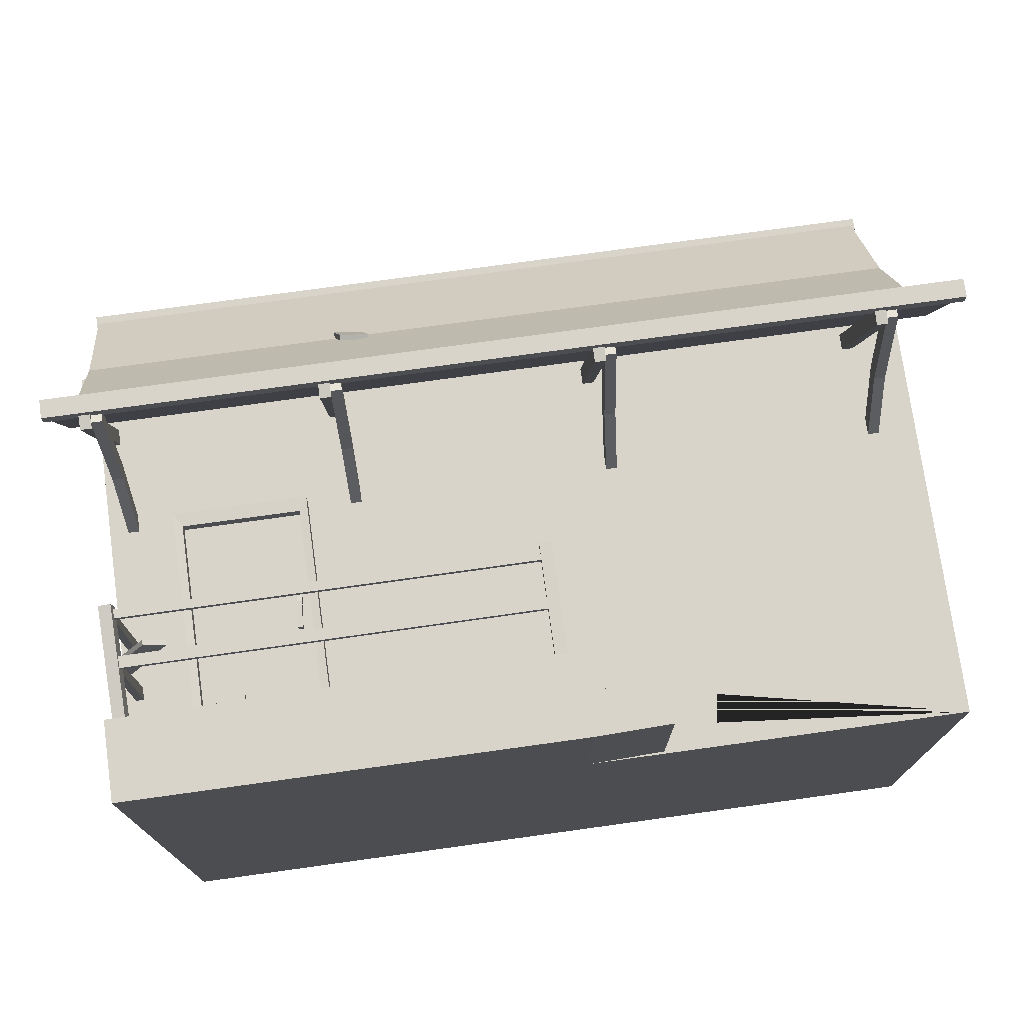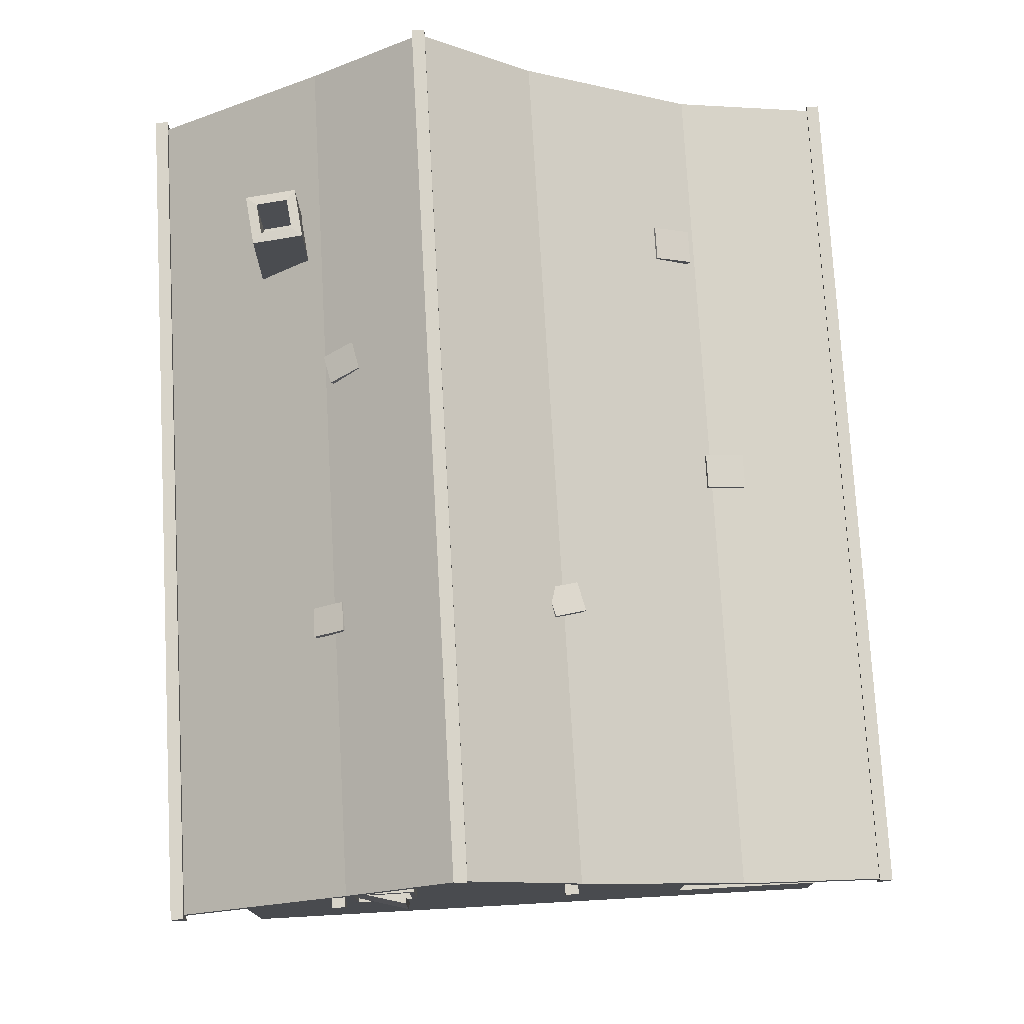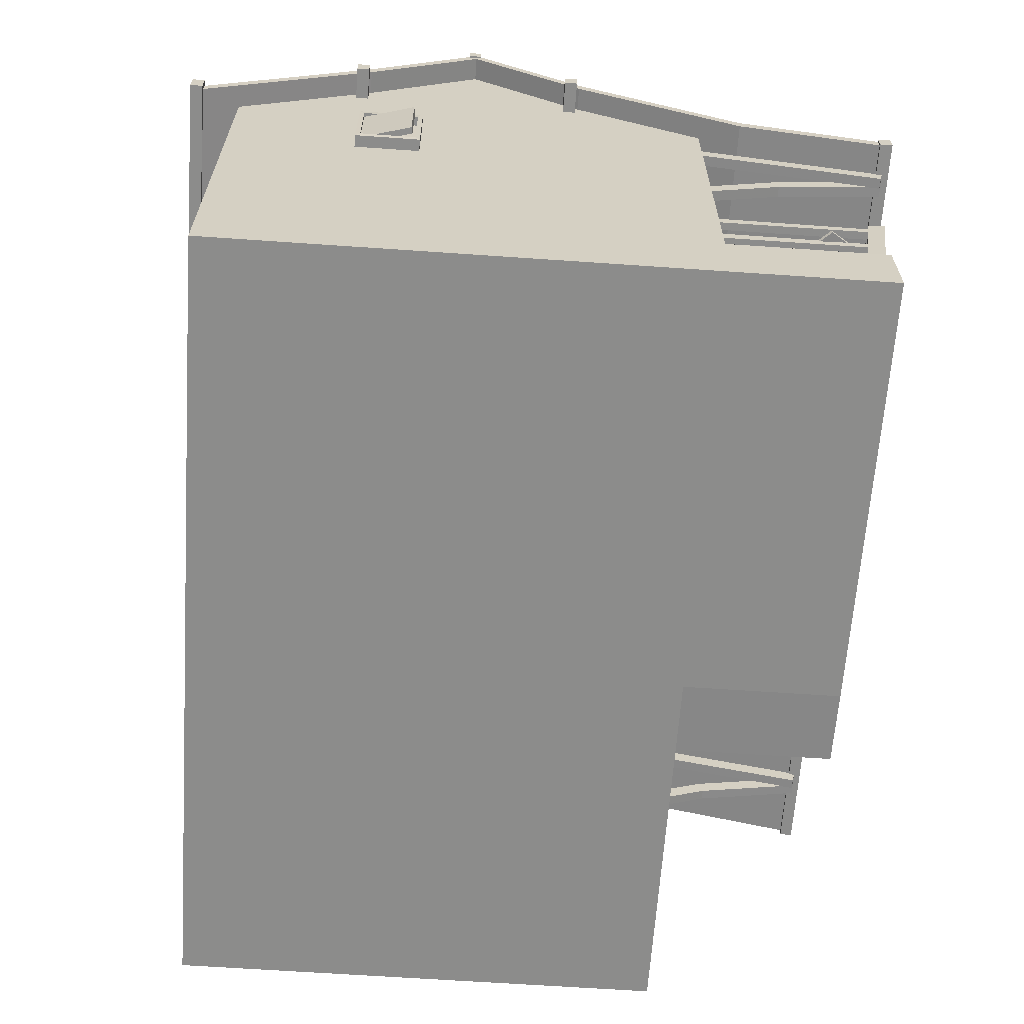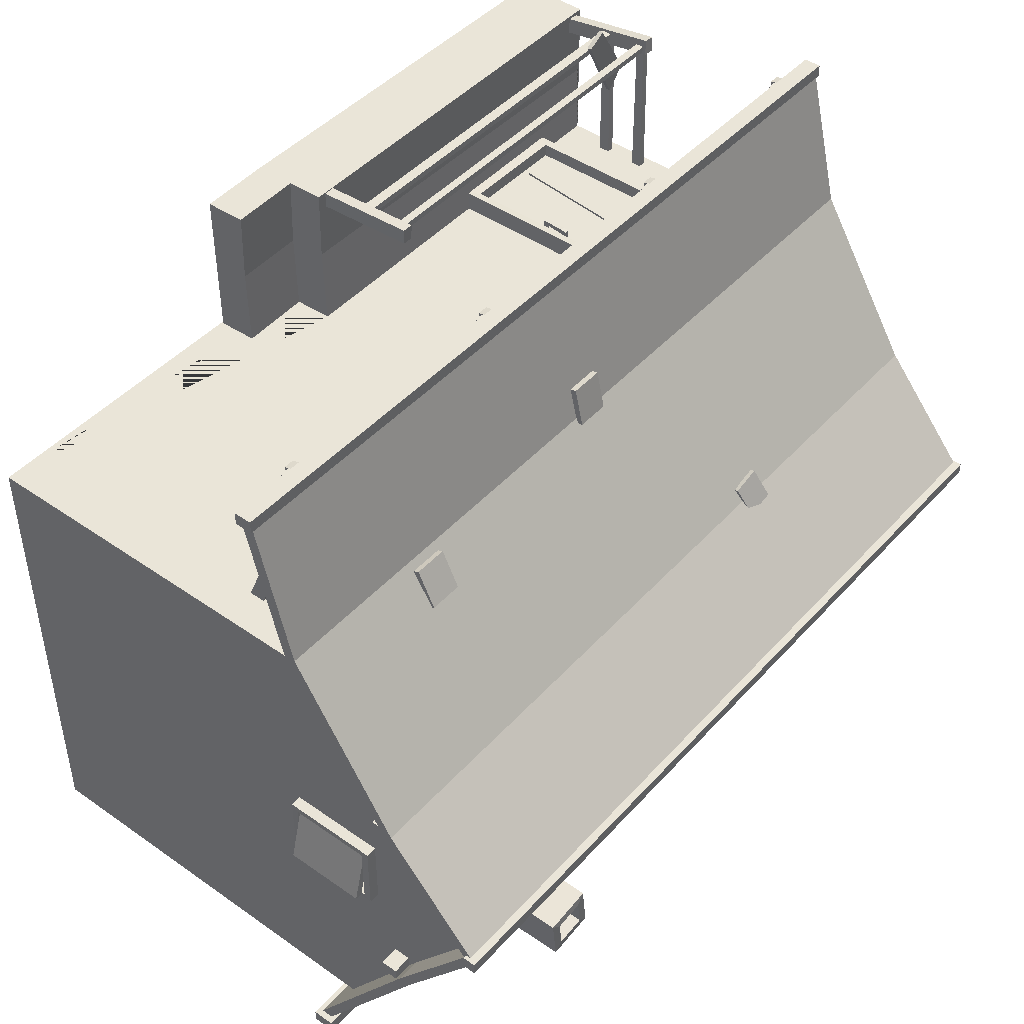
<metadata>
{"format":"obj","ext":"obj","renderer":"f3d","projection":"perspective","resolution":1024,"background":"white","views":[{"elev":74.9,"azim":-7.9,"up":"+Z"},{"elev":75.7,"azim":-93.2,"up":"+Y"},{"elev":-64.1,"azim":-94.0,"up":"+Y"},{"elev":45.2,"azim":129.0,"up":"+Z"}]}
</metadata>
<code>
o Cube
v -1.879 0.3002 -0.5204
v -1.879 0.6944 -0.5204
v -1.793 0.3002 -0.5206
v -1.793 0.6944 -0.5206
v -1.878 0.3002 -0.2219
v -1.878 0.6944 -0.2219
v -1.792 0.3002 -0.2222
v -1.792 0.6944 -0.2222
v -1.88 0.3291 -0.4985
v -1.88 0.6655 -0.4985
v -1.879 0.6655 -0.2438
v -1.879 0.3291 -0.2438
v -1.837 0.3291 -0.4986
v -1.837 0.6655 -0.4986
v -1.836 0.6655 -0.244
v -1.836 0.3291 -0.244
v -1.862 0.329 -0.4989
v -1.862 0.6633 -0.4989
v -1.833 0.329 -0.4928
v -1.833 0.6633 -0.4928
v -1.926 0.329 -0.2642
v -1.926 0.6633 -0.2642
v -1.897 0.329 -0.2581
v -1.897 0.6633 -0.2581
v 1.874 0.5912 0.1707
v 1.874 1.031 0.1707
v 1.778 0.5912 0.1707
v 1.778 1.031 0.1707
v 1.874 0.5912 -0.1622
v 1.874 1.031 -0.1622
v 1.778 0.5912 -0.1622
v 1.778 1.031 -0.1622
v 1.875 0.6235 0.1462
v 1.875 0.9986 0.1462
v 1.875 0.9986 -0.1378
v 1.875 0.6235 -0.1378
v 1.827 0.6235 0.1462
v 1.827 0.9986 0.1462
v 1.827 0.9986 -0.1378
v 1.827 0.6235 -0.1378
v 1.855 0.6234 0.1467
v 1.855 0.9962 0.1467
v 1.823 0.6234 0.1398
v 1.823 0.9962 0.1398
v 1.927 0.6234 -0.1149
v 1.927 0.9962 -0.1149
v 1.895 0.6234 -0.1218
v 1.895 0.9962 -0.1218
v -1.527 -0.7355 1.202
v -1.527 0.2716 1.202
v -1.527 -0.7355 1.052
v -1.527 0.2716 1.052
v -0.9337 -0.7355 1.202
v -0.9337 0.2716 1.202
v -0.9337 -0.7355 1.052
v -0.9337 0.2716 1.052
v -1.491 -0.6744 1.199
v -1.491 0.2106 1.199
v -0.9696 0.2106 1.199
v -0.9696 -0.6744 1.199
v -1.491 -0.6744 1.135
v -1.491 0.2106 1.135
v -0.9696 0.2106 1.135
v -0.9696 -0.6744 1.135
v -1.415 -0.6247 1.145
v -1.327 0.203 1.145
v -1.415 -0.6247 1.109
v -1.327 0.203 1.109
v -1.31 -0.6358 1.145
v -1.222 0.1918 1.145
v -1.31 -0.6358 1.109
v -1.222 0.1918 1.109
v -1.029 -0.194 1.165
v -1.026 -0.1651 1.165
v -1.029 -0.1951 1.124
v -1.026 -0.1669 1.124
v -1.007 -0.1958 1.165
v -1.005 -0.1668 1.165
v -1.008 -0.1968 1.124
v -1.005 -0.1686 1.124
v -1.029 -0.194 1.189
v -1.026 -0.1651 1.186
v -1.005 -0.1669 1.186
v -1.007 -0.1957 1.189
v -1.037 -0.2932 1.169
v -1.015 -0.295 1.169
v -1.037 -0.2932 1.186
v -1.015 -0.2949 1.186
v -1.038 -0.3087 1.169
v -1.017 -0.3104 1.169
v -1.038 -0.3086 1.186
v -1.017 -0.3104 1.186
v -1.036 -0.2921 1.128
v -1.015 -0.2938 1.128
v -1.038 -0.3072 1.128
v -1.017 -0.3089 1.128
v 0.99 -1.054 -0.5575
v 1.022 1.561 -0.5632
v 0.99 -1.054 -0.8178
v 0.9956 1.561 -0.7857
v 1.25 -1.054 -0.5575
v 1.245 1.561 -0.5896
v 1.25 -1.054 -0.8178
v 1.218 1.561 -0.8121
v 1.824 -1.07 -1.109
v 1.824 -1.07 1.109
v -1.824 -1.07 1.109
v -1.824 -1.07 -1.109
v 1.824 0.8364 -1.109
v 1.824 0.8364 1.109
v -1.824 0.8364 1.109
v -1.824 0.8364 -1.109
v -1.824 1.636 0.04753
v 1.824 1.636 0.01577
v -1.824 1.24 -0.4945
v 1.824 1.24 -0.5106
v -1.824 1.196 0.5493
v 1.824 1.196 0.5205
v 1.929 1.238 -0.4983
v -1.929 1.22 -0.4961
v 1.929 1.616 0.01423
v -1.929 1.61 0.01766
v 1.929 0.7013 -1.288
v -1.929 0.7013 -1.288
v 1.929 0.7025 1.288
v -1.929 0.7025 1.288
v -1.929 1.175 0.5318
v 1.929 1.175 0.5208
v 1.929 0.7579 1.289
v 1.929 1.231 0.5213
v 1.929 1.671 0.01475
v 1.929 1.294 -0.4978
v -1.929 1.666 0.01817
v -1.929 1.231 0.5323
v -1.929 1.275 -0.4956
v -1.929 0.7579 1.289
v 1.929 0.7566 -1.288
v -1.929 0.7566 -1.288
v -1.938 1.627 0.0396
v -1.938 1.685 0.0396
v -1.938 1.627 -0.01831
v -1.938 1.685 -0.01831
v 1.946 1.627 0.0396
v 1.946 1.685 0.0396
v 1.946 1.627 -0.01831
v 1.946 1.685 -0.01831
v -1.938 0.5271 1.994
v -1.938 0.6067 1.994
v -1.938 0.5271 1.936
v -1.938 0.6067 1.936
v 1.946 0.5271 1.994
v 1.946 0.6067 1.994
v 1.946 0.5271 1.936
v 1.946 0.6067 1.936
v 1.959 0.7934 -1.327
v 1.959 0.6917 -1.327
v 1.959 0.7934 -1.269
v 1.959 0.6917 -1.269
v -1.951 0.7934 -1.327
v -1.951 0.6917 -1.327
v -1.951 0.7934 -1.269
v -1.951 0.6917 -1.269
v -1.971 1.115 -0.505
v -1.971 1.195 -0.505
v -1.971 1.115 -0.563
v -1.971 1.195 -0.563
v 1.914 1.115 -0.505
v 1.914 1.195 -0.505
v 1.914 1.115 -0.563
v 1.914 1.195 -0.563
v 1.914 1.195 0.4587
v 1.914 1.115 0.4587
v 1.914 1.195 0.5166
v 1.914 1.115 0.5166
v -1.971 1.195 0.4587
v -1.971 1.115 0.4587
v -1.971 1.195 0.5166
v -1.971 1.115 0.5166
v -1.824 -0.7269 1.109
v 0.1376 -1.07 1.109
v 0.1271 -0.7109 1.109
v 0.1376 -1.07 1.815
v -1.824 -1.07 1.815
v -1.824 -0.7269 1.815
v 0.1271 -0.7109 1.815
v 0.1323 -0.8889 1.109
v 0.1321 -0.8818 1.815
v 0.4681 -0.8791 1.109
v 0.4734 -1.061 1.109
v 0.4679 -0.872 1.815
v 0.4734 -1.061 1.815
v -1.929 0.5348 1.961
v 1.929 0.5348 1.961
v -1.929 0.5901 1.962
v 1.929 0.5901 1.962
v -1.789 0.469 1.95
v -1.789 0.5359 1.965
v -1.789 0.6882 0.9488
v -1.789 0.7551 0.9635
v -1.74 0.469 1.95
v -1.74 0.5359 1.965
v -1.74 0.6882 0.9488
v -1.74 0.7551 0.9635
v -1.742 0.2521 0.9587
v -1.742 0.1867 0.9791
v -1.742 0.5577 1.937
v -1.742 0.4923 1.957
v -1.694 0.2521 0.9587
v -1.694 0.1867 0.9791
v -1.694 0.5577 1.937
v -1.694 0.4923 1.957
v -1.742 0.3856 1.465
v -1.742 0.451 1.444
v -1.694 0.3856 1.465
v -1.694 0.451 1.444
v 0.1322 -0.8941 1.478
v -1.824 -0.7354 1.451
v 0.1271 -0.7194 1.48
v 0.468 -0.8837 1.481
v 1.06 1.563 -0.6108
v 1.043 1.563 -0.7482
v 1.181 1.563 -0.7645
v 1.197 1.563 -0.6271
v 1.06 1.254 -0.6108
v 1.043 1.254 -0.7482
v 1.181 1.254 -0.7645
v 1.197 1.254 -0.6271
v -0.7894 0.469 1.95
v -0.7894 0.5359 1.965
v -0.7894 0.6882 0.9488
v -0.7894 0.7551 0.9635
v -0.7411 0.469 1.95
v -0.7411 0.5359 1.965
v -0.7411 0.6882 0.9488
v -0.7411 0.7551 0.9635
v -0.743 0.2521 0.9587
v -0.743 0.1867 0.9791
v -0.743 0.5577 1.937
v -0.743 0.4923 1.957
v -0.6947 0.2521 0.9587
v -0.6947 0.1867 0.9791
v -0.6947 0.5577 1.937
v -0.6947 0.4923 1.957
v -0.743 0.3856 1.465
v -0.743 0.451 1.444
v -0.6947 0.3856 1.465
v -0.6947 0.451 1.444
v 0.3658 0.469 1.95
v 0.3658 0.5359 1.965
v 0.3658 0.6882 0.9488
v 0.3658 0.7551 0.9635
v 0.4142 0.469 1.95
v 0.4142 0.5359 1.965
v 0.4142 0.6882 0.9488
v 0.4142 0.7551 0.9635
v 0.4122 0.2521 0.9587
v 0.4122 0.1867 0.9791
v 0.4122 0.5577 1.937
v 0.4122 0.4923 1.957
v 0.4606 0.2521 0.9587
v 0.4606 0.1867 0.9791
v 0.4606 0.5577 1.937
v 0.4606 0.4923 1.957
v 0.4122 0.3856 1.465
v 0.4122 0.451 1.444
v 0.4606 0.3856 1.465
v 0.4606 0.451 1.444
v 1.561 0.469 1.95
v 1.561 0.5359 1.965
v 1.561 0.6882 0.9488
v 1.561 0.7551 0.9635
v 1.609 0.469 1.95
v 1.609 0.5359 1.965
v 1.609 0.6882 0.9488
v 1.609 0.7551 0.9635
v 1.607 0.2521 0.9587
v 1.607 0.1867 0.9791
v 1.607 0.5577 1.937
v 1.607 0.4923 1.957
v 1.656 0.2521 0.9587
v 1.656 0.1867 0.9791
v 1.656 0.5577 1.937
v 1.656 0.4923 1.957
v 1.607 0.3856 1.465
v 1.607 0.451 1.444
v 1.656 0.3856 1.465
v 1.656 0.451 1.444
v -1.747 -0.2664 1.094
v -1.747 -0.3148 1.094
v -1.747 -0.2781 1.851
v -1.747 -0.316 1.851
v -1.781 -0.2664 1.094
v -1.781 -0.3148 1.094
v -1.782 -0.2781 1.851
v -1.782 -0.316 1.851
v -1.746 -0.2625 1.864
v -1.739 -0.2588 1.79
v -1.737 -0.9473 1.77
v -1.731 -0.9436 1.696
v -1.798 -0.2625 1.86
v -1.791 -0.2588 1.786
v -1.79 -0.9473 1.765
v -1.783 -0.9436 1.691
v 0.08195 -0.9496 1.724
v 0.03259 -0.9496 1.724
v 0.08359 -0.9468 1.798
v 0.03095 -0.9468 1.798
v 0.03259 -0.2415 1.757
v 0.08195 -0.2415 1.757
v 0.03095 -0.2388 1.831
v 0.08359 -0.2388 1.831
v 0.04413 -0.2708 1.791
v 0.04413 -0.3096 1.791
v 0.04413 -0.2708 1.819
v 0.04413 -0.3096 1.819
v -1.775 -0.2765 1.798
v -1.775 -0.3153 1.798
v -1.775 -0.2765 1.826
v -1.775 -0.3153 1.826
v 0.04413 -0.4659 1.785
v 0.04413 -0.5159 1.785
v 0.04413 -0.4659 1.813
v 0.04413 -0.5159 1.813
v -1.775 -0.4733 1.789
v -1.775 -0.5233 1.789
v -1.775 -0.4733 1.818
v -1.775 -0.5233 1.818
v -1.747 -0.4666 1.099
v -1.747 -0.5222 1.099
v -1.747 -0.48 1.813
v -1.747 -0.5235 1.813
v -1.781 -0.4666 1.099
v -1.781 -0.5222 1.099
v -1.782 -0.48 1.813
v -1.782 -0.5235 1.813
v -1.627 -0.4378 1.901
v -1.827 -0.4632 1.594
v -1.626 -0.4596 1.902
v -1.826 -0.485 1.595
v -1.536 -0.4384 1.849
v -1.736 -0.4638 1.493
v -1.535 -0.4602 1.851
v -1.735 -0.4855 1.494
v -0.05706 0.7224 1.441
v -0.05706 0.7508 1.447
v -0.05706 0.7621 1.262
v -0.05706 0.7905 1.268
v 0.09859 0.7224 1.441
v 0.09859 0.7508 1.447
v 0.09859 0.7621 1.262
v 0.09859 0.7905 1.268
v 1.074 0.7821 1.251
v 1.074 0.8083 1.264
v 1.074 0.862 1.086
v 1.074 0.8882 1.099
v 1.229 0.7821 1.251
v 1.229 0.8083 1.264
v 1.229 0.862 1.086
v 1.229 0.8882 1.099
v -0.7131 1.186 0.6186
v -0.7104 1.209 0.6293
v -0.7475 1.255 0.4795
v -0.7448 1.278 0.4902
v -0.5818 1.186 0.5862
v -0.5791 1.209 0.5969
v -0.6162 1.255 0.447
v -0.6135 1.278 0.4577
v 0.4249 1.392 -0.3303
v 0.4246 1.413 -0.3428
v 0.3877 1.315 -0.4605
v 0.3873 1.336 -0.473
v 0.5534 1.377 -0.3585
v 0.553 1.399 -0.371
v 0.5161 1.3 -0.4887
v 0.5158 1.322 -0.5012
v -0.7666 1.305 -0.4487
v -0.7642 1.326 -0.4609
v -0.7747 1.228 -0.5838
v -0.7723 1.249 -0.5961
v -0.6351 1.29 -0.4483
v -0.6327 1.312 -0.4606
v -0.6432 1.213 -0.5835
v -0.6408 1.235 -0.5957
f 2 4 3 1
f 4 8 7 3
f 8 6 5 7
f 6 2 10 11
f 1 3 7 5
f 6 8 4 2
f 11 10 14 15
f 1 5 12 9
f 5 6 11 12
f 2 1 9 10
f 15 14 13 16
f 9 12 16 13
f 10 9 13 14
f 12 11 15 16
f 18 20 19 17
f 20 24 23 19
f 24 22 21 23
f 22 18 17 21
f 17 19 23 21
f 22 24 20 18
f 26 28 27 25
f 28 32 31 27
f 32 30 29 31
f 30 26 34 35
f 25 27 31 29
f 30 32 28 26
f 35 34 38 39
f 25 29 36 33
f 29 30 35 36
f 26 25 33 34
f 39 38 37 40
f 33 36 40 37
f 34 33 37 38
f 36 35 39 40
f 42 44 43 41
f 44 48 47 43
f 48 46 45 47
f 46 42 41 45
f 41 43 47 45
f 46 48 44 42
f 50 52 51 49
f 52 56 55 51
f 56 54 53 55
f 53 54 59 60
f 49 51 55 53
f 54 56 52 50
f 58 57 61 62
f 50 49 57 58
f 54 50 58 59
f 49 53 60 57
f 63 62 61 64
f 60 59 63 64
f 59 58 62 63
f 57 60 64 61
f 66 68 67 65
f 68 72 71 67
f 72 70 69 71
f 70 66 65 69
f 65 67 71 69
f 70 72 68 66
f 74 76 75 73
f 76 80 79 75
f 80 78 77 79
f 77 78 83 84
f 73 75 79 77
f 78 80 76 74
f 83 82 81 84
f 74 73 81 82
f 78 74 82 83
f 77 84 88 86
f 86 90 96 94
f 81 73 85 87
f 84 81 87 88
f 73 77 86 85
f 89 90 92 91
f 88 87 91 92
f 86 88 92 90
f 87 85 89 91
f 93 94 96 95
f 90 89 95 96
f 85 86 94 93
f 89 85 93 95
f 98 100 99 97
f 100 104 103 99
f 104 102 101 103
f 102 98 97 101
f 97 99 103 101
f 102 104 222 223
f 105 106 180 107 108
f 109 112 115 116
f 105 109 116 114 118 110 106
f 106 110 111 179 181 186 180
f 107 179 111 117 113 115 112 108
f 109 105 108 112
f 114 113 117 118
f 134 130 131 133
f 116 115 113 114
f 118 117 111 110
f 127 122 121 128
f 120 124 123 119
f 135 132 137 138
f 126 127 128 125
f 122 120 119 121
f 136 129 130 134
f 133 131 132 135
f 121 119 132 131
f 128 121 131 130
f 120 122 133 135
f 119 123 137 132
f 126 125 193 192
f 125 128 130 129
f 127 126 136 134
f 124 120 135 138
f 122 127 134 133
f 123 124 138 137
f 140 142 141 139
f 142 146 145 141
f 146 144 143 145
f 144 140 139 143
f 139 141 145 143
f 144 146 142 140
f 148 150 149 147
f 150 154 153 149
f 154 152 151 153
f 152 148 147 151
f 147 149 153 151
f 152 154 150 148
f 157 155 159 161
f 162 160 156 158
f 157 161 162 158
f 155 157 158 156
f 159 155 156 160
f 161 159 160 162
f 164 166 165 163
f 166 170 169 165
f 170 168 167 169
f 168 164 163 167
f 163 165 169 167
f 168 170 166 164
f 173 171 175 177
f 178 176 172 174
f 173 177 178 174
f 171 173 174 172
f 175 171 172 176
f 177 175 176 178
f 182 187 185 184 183
f 179 107 183 184 217
f 107 180 182 183
f 181 179 217 218
f 186 216 219 188
f 189 188 219 190 191
f 187 216 218 185
f 182 180 189 191
f 187 182 191 190
f 180 186 188 189
f 192 193 195 194
f 125 129 195 193
f 129 136 194 195
f 136 126 192 194
f 197 199 198 196
f 199 203 202 198
f 203 201 200 202
f 201 197 196 200
f 196 198 202 200
f 201 203 199 197
f 212 207 206 213
f 207 211 210 206
f 214 209 208 215
f 209 205 204 208
f 213 206 210 215
f 214 211 207 212
f 209 214 212 205
f 204 213 215 208
f 211 214 215 210
f 205 212 213 204
f 218 217 184 185
f 218 216 186 181
f 219 216 187 190
f 221 220 224 225
f 104 100 221 222
f 100 98 220 221
f 98 102 223 220
f 227 226 225 224
f 222 221 225 226
f 223 222 226 227
f 220 223 227 224
f 229 231 230 228
f 231 235 234 230
f 235 233 232 234
f 233 229 228 232
f 228 230 234 232
f 233 235 231 229
f 244 239 238 245
f 239 243 242 238
f 246 241 240 247
f 241 237 236 240
f 245 238 242 247
f 246 243 239 244
f 241 246 244 237
f 236 245 247 240
f 243 246 247 242
f 237 244 245 236
f 249 251 250 248
f 251 255 254 250
f 255 253 252 254
f 253 249 248 252
f 248 250 254 252
f 253 255 251 249
f 264 259 258 265
f 259 263 262 258
f 266 261 260 267
f 261 257 256 260
f 265 258 262 267
f 266 263 259 264
f 261 266 264 257
f 256 265 267 260
f 263 266 267 262
f 257 264 265 256
f 269 271 270 268
f 271 275 274 270
f 275 273 272 274
f 273 269 268 272
f 268 270 274 272
f 273 275 271 269
f 284 279 278 285
f 279 283 282 278
f 286 281 280 287
f 281 277 276 280
f 285 278 282 287
f 286 283 279 284
f 281 286 284 277
f 276 285 287 280
f 283 286 287 282
f 277 284 285 276
f 295 293 289 291
f 290 294 295 291
f 288 290 291 289
f 292 288 289 293
f 294 292 293 295
f 290 288 292 294
f 303 301 297 299
f 298 302 303 299
f 296 298 299 297
f 300 296 297 301
f 302 300 301 303
f 298 296 300 302
f 305 308 309 304
f 306 311 310 307
f 307 310 308 305
f 310 311 309 308
f 311 306 304 309
f 306 307 305 304
f 314 312 316 318
f 319 317 313 315
f 314 318 319 315
f 312 314 315 313
f 316 312 313 317
f 318 316 317 319
f 322 320 324 326
f 327 325 321 323
f 322 326 327 323
f 320 322 323 321
f 324 320 321 325
f 326 324 325 327
f 335 333 329 331
f 330 334 335 331
f 328 330 331 329
f 332 328 329 333
f 334 332 333 335
f 330 328 332 334
f 337 339 338 336
f 339 343 342 338
f 343 341 340 342
f 341 337 336 340
f 336 338 342 340
f 341 343 339 337
f 345 347 346 344
f 347 351 350 346
f 351 349 348 350
f 349 345 344 348
f 344 346 350 348
f 349 351 347 345
f 353 355 354 352
f 355 359 358 354
f 359 357 356 358
f 357 353 352 356
f 352 354 358 356
f 357 359 355 353
f 361 363 362 360
f 363 367 366 362
f 367 365 364 366
f 365 361 360 364
f 360 362 366 364
f 365 367 363 361
f 369 371 370 368
f 371 375 374 370
f 375 373 372 374
f 373 369 368 372
f 368 370 374 372
f 373 375 371 369
f 377 379 378 376
f 379 383 382 378
f 383 381 380 382
f 381 377 376 380
f 376 378 382 380
f 381 383 379 377

</code>
